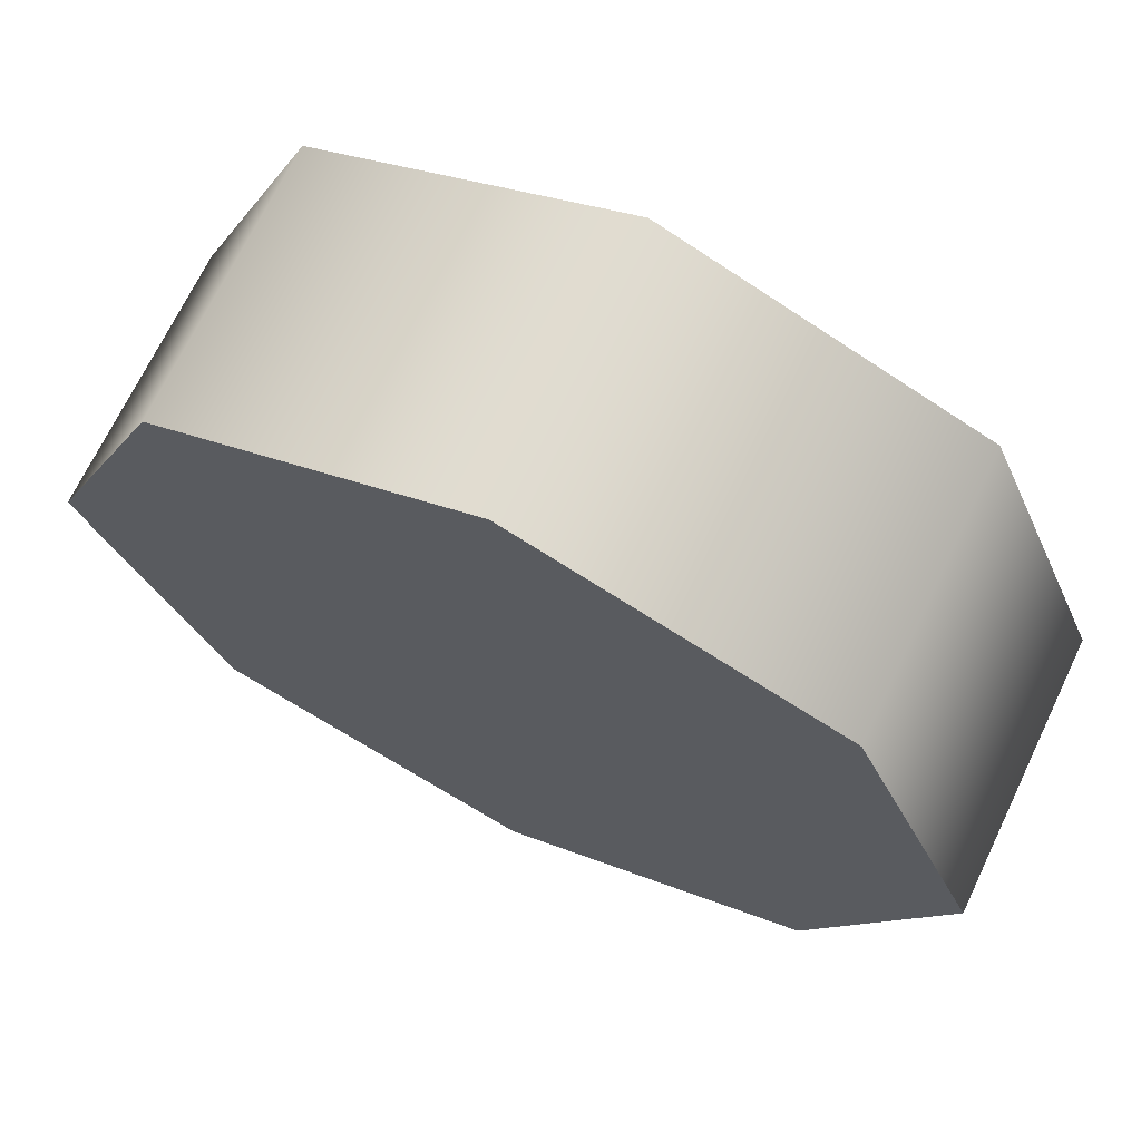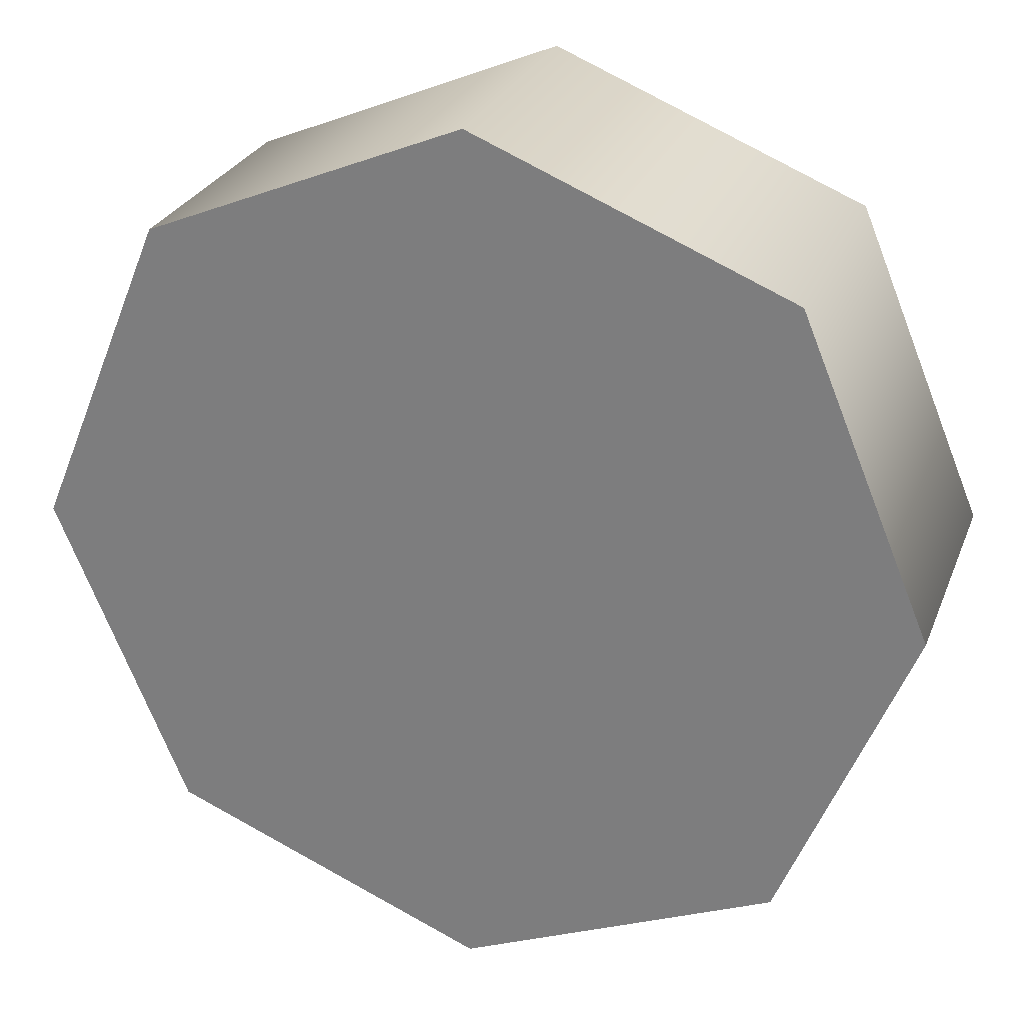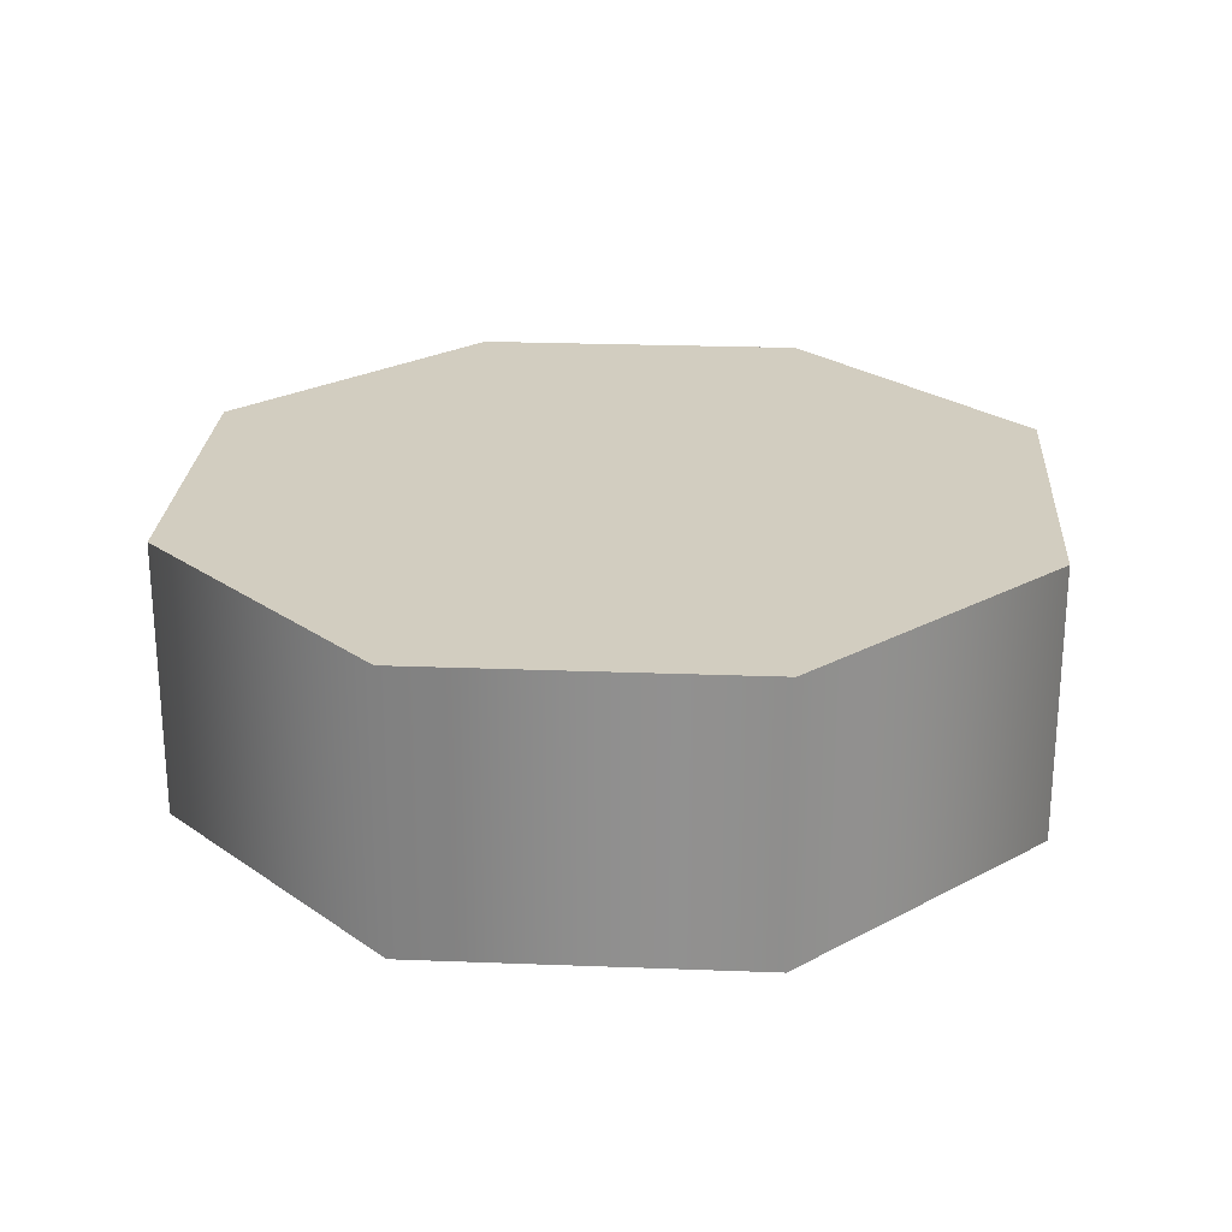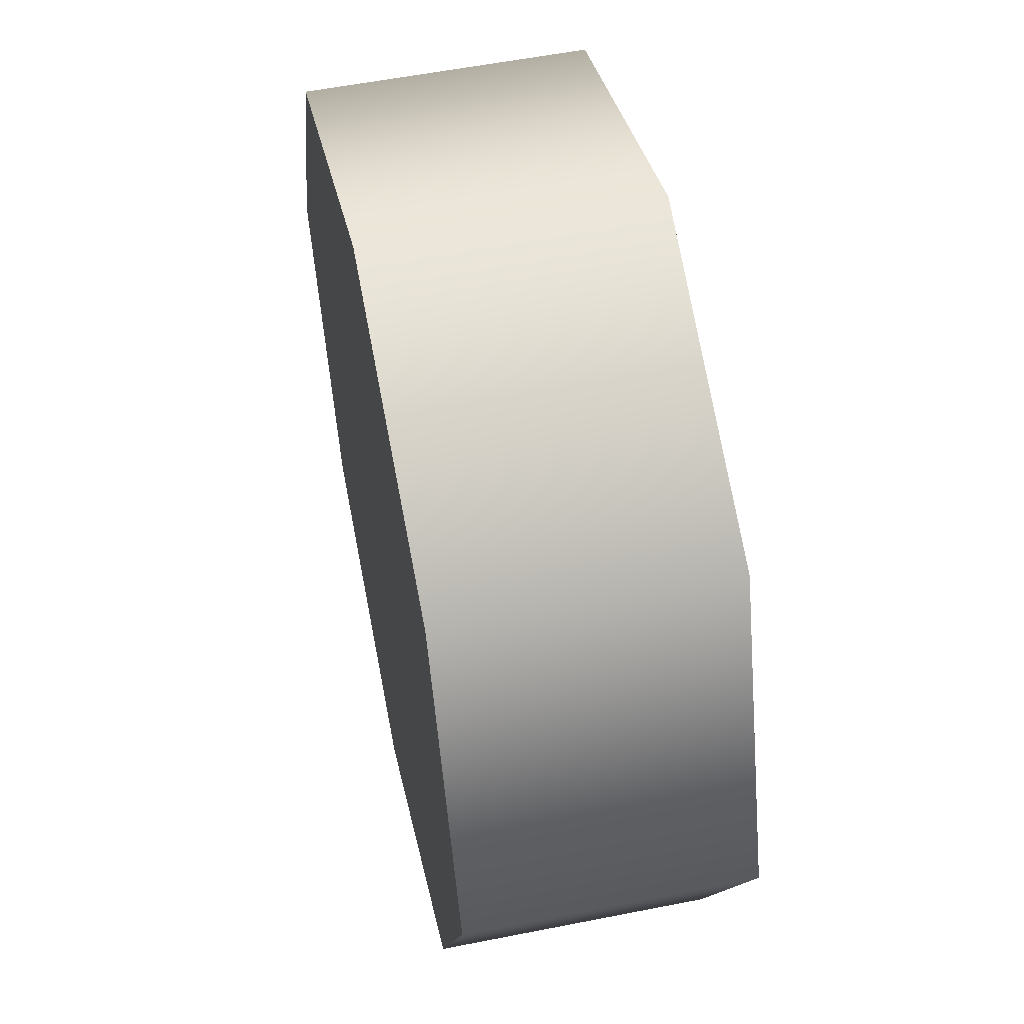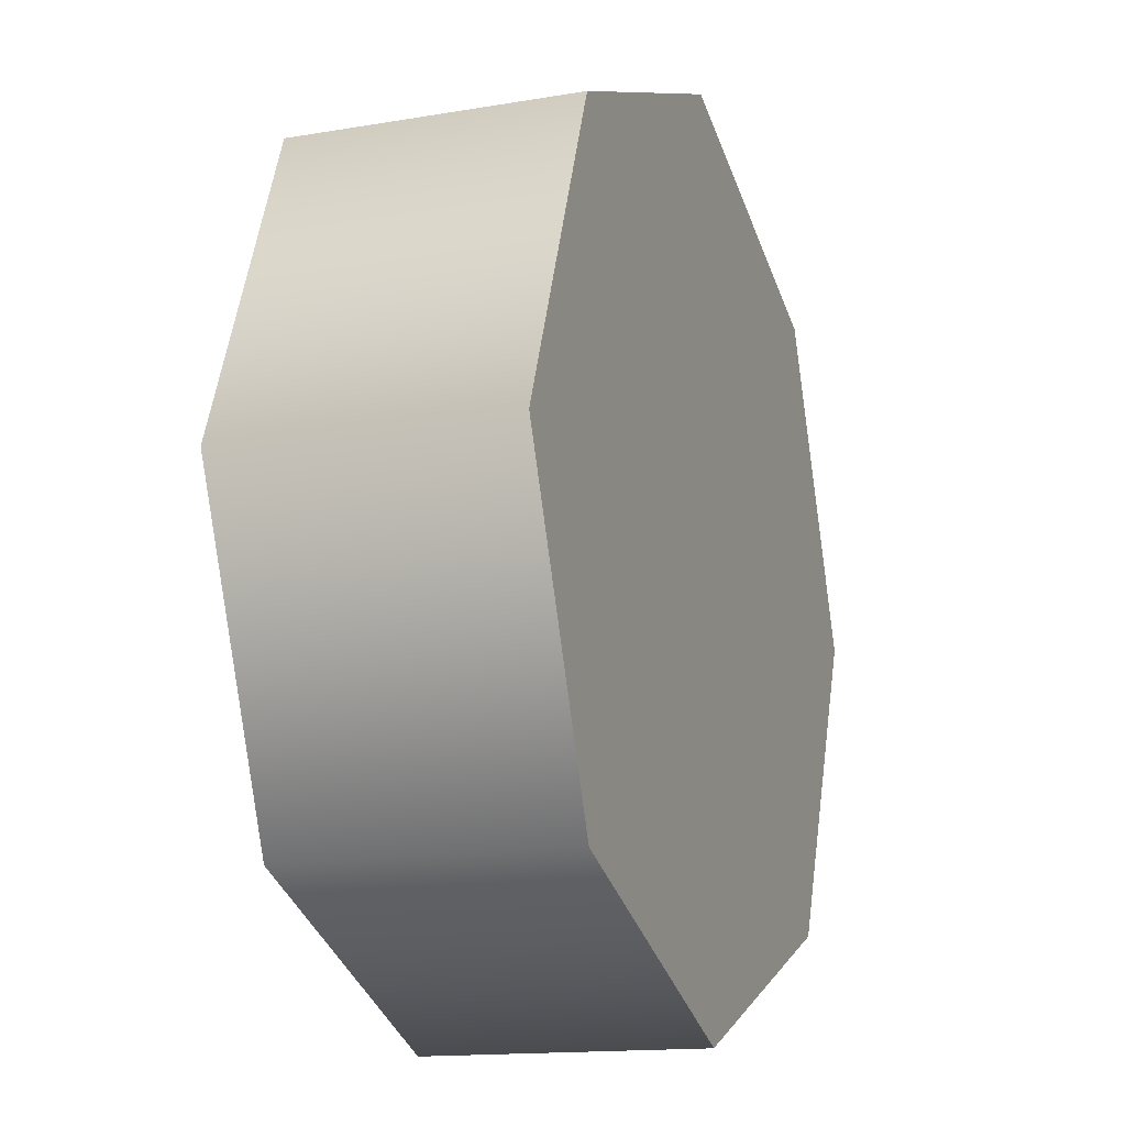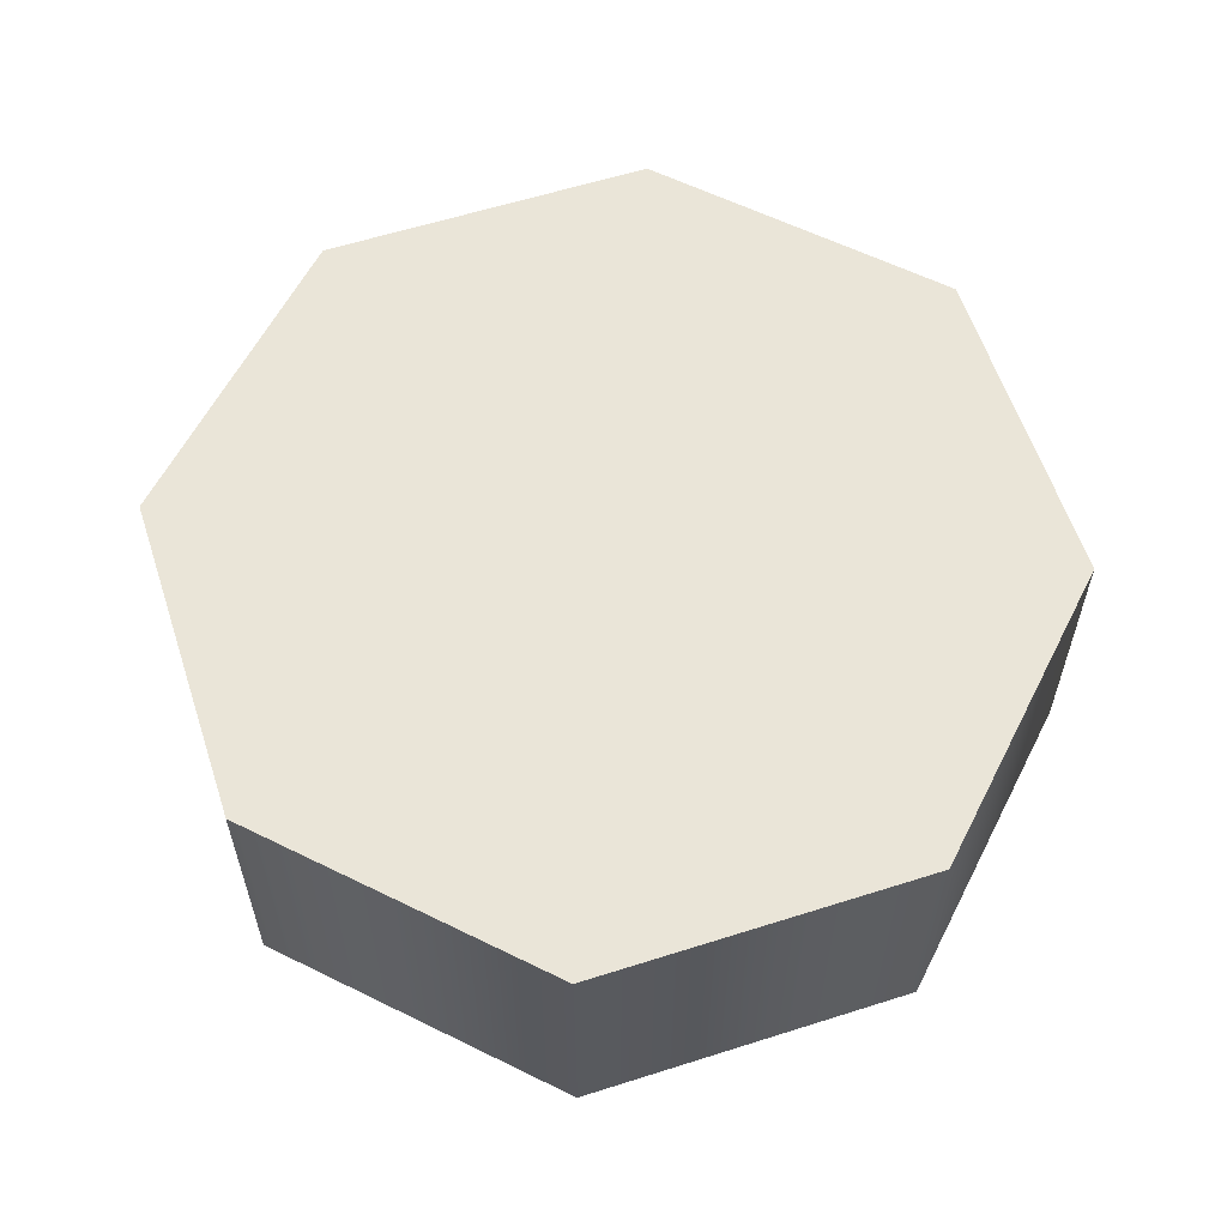
<metadata>
{"format":"obj","ext":"obj","renderer":"f3d","projection":"perspective","resolution":1024,"background":"white","views":[{"elev":69.6,"azim":25.6,"up":"+Z"},{"elev":26.6,"azim":-161.6,"up":"+Z"},{"elev":24.6,"azim":-153.9,"up":"+Y"},{"elev":55.7,"azim":-101.8,"up":"+Z"},{"elev":-14.5,"azim":-69.5,"up":"+Z"},{"elev":59.5,"azim":-130.6,"up":"+Y"}]}
</metadata>
<code>
g pb_Mesh1056042
v -1 -0.3124 -1.006e-07
v -1 0.3124 -7.823e-08
v -0.7071 -0.3124 0.7071
v -0.7071 0.3124 0.7071
v -0.7071 -0.3124 0.7071
v -0.7071 0.3124 0.7071
v 4.371e-08 -0.3124 1
v 4.371e-08 0.3124 1
v 4.371e-08 -0.3124 1
v 4.371e-08 0.3124 1
v 0.7071 -0.3124 0.7071
v 0.7071 0.3124 0.7071
v 0.7071 -0.3124 0.7071
v 0.7071 0.3124 0.7071
v 1 -0.3124 -1.88e-07
v 1 0.3124 -1.657e-07
v 1 -0.3124 -1.88e-07
v 1 0.3124 -1.657e-07
v 0.7071 -0.3124 -0.7071
v 0.7071 0.3124 -0.7071
v 0.7071 -0.3124 -0.7071
v 0.7071 0.3124 -0.7071
v -1.192e-08 -0.3124 -1
v -1.192e-08 0.3124 -1
v -1.192e-08 -0.3124 -1
v -1.192e-08 0.3124 -1
v -0.7071 -0.3124 -0.7071
v -0.7071 0.3124 -0.7071
v -0.7071 -0.3124 -0.7071
v -0.7071 0.3124 -0.7071
v -1 -0.3124 -1.006e-07
v -1 0.3124 -7.823e-08
v -0.7071 -0.3124 0.7071
v -0 -0.3124 -1.006e-07
v -1 -0.3124 -1.006e-07
v 4.371e-08 -0.3124 1
v 0.7071 -0.3124 0.7071
v 1 -0.3124 -1.88e-07
v 0.7071 -0.3124 -0.7071
v -1.192e-08 -0.3124 -1
v -0.7071 -0.3124 -0.7071
v -1 0.3124 -7.823e-08
v -0 0.3124 -7.823e-08
v -0.7071 0.3124 0.7071
v 4.371e-08 0.3124 1
v 0.7071 0.3124 0.7071
v 1 0.3124 -1.657e-07
v 0.7071 0.3124 -0.7071
v -1.192e-08 0.3124 -1
v -0.7071 0.3124 -0.7071
g pb_Mesh1056042_0
f 3 2 1
f 3 4 2
f 7 6 5
f 7 8 6
f 11 10 9
f 11 12 10
f 15 14 13
f 15 16 14
f 19 18 17
f 19 20 18
f 23 22 21
f 23 24 22
f 27 26 25
f 27 28 26
f 31 30 29
f 31 32 30
f 35 34 33
f 33 34 36
f 36 34 37
f 37 34 38
f 38 34 39
f 39 34 40
f 40 34 41
f 41 34 35
f 44 43 42
f 45 43 44
f 46 43 45
f 47 43 46
f 48 43 47
f 49 43 48
f 50 43 49
f 42 43 50

</code>
